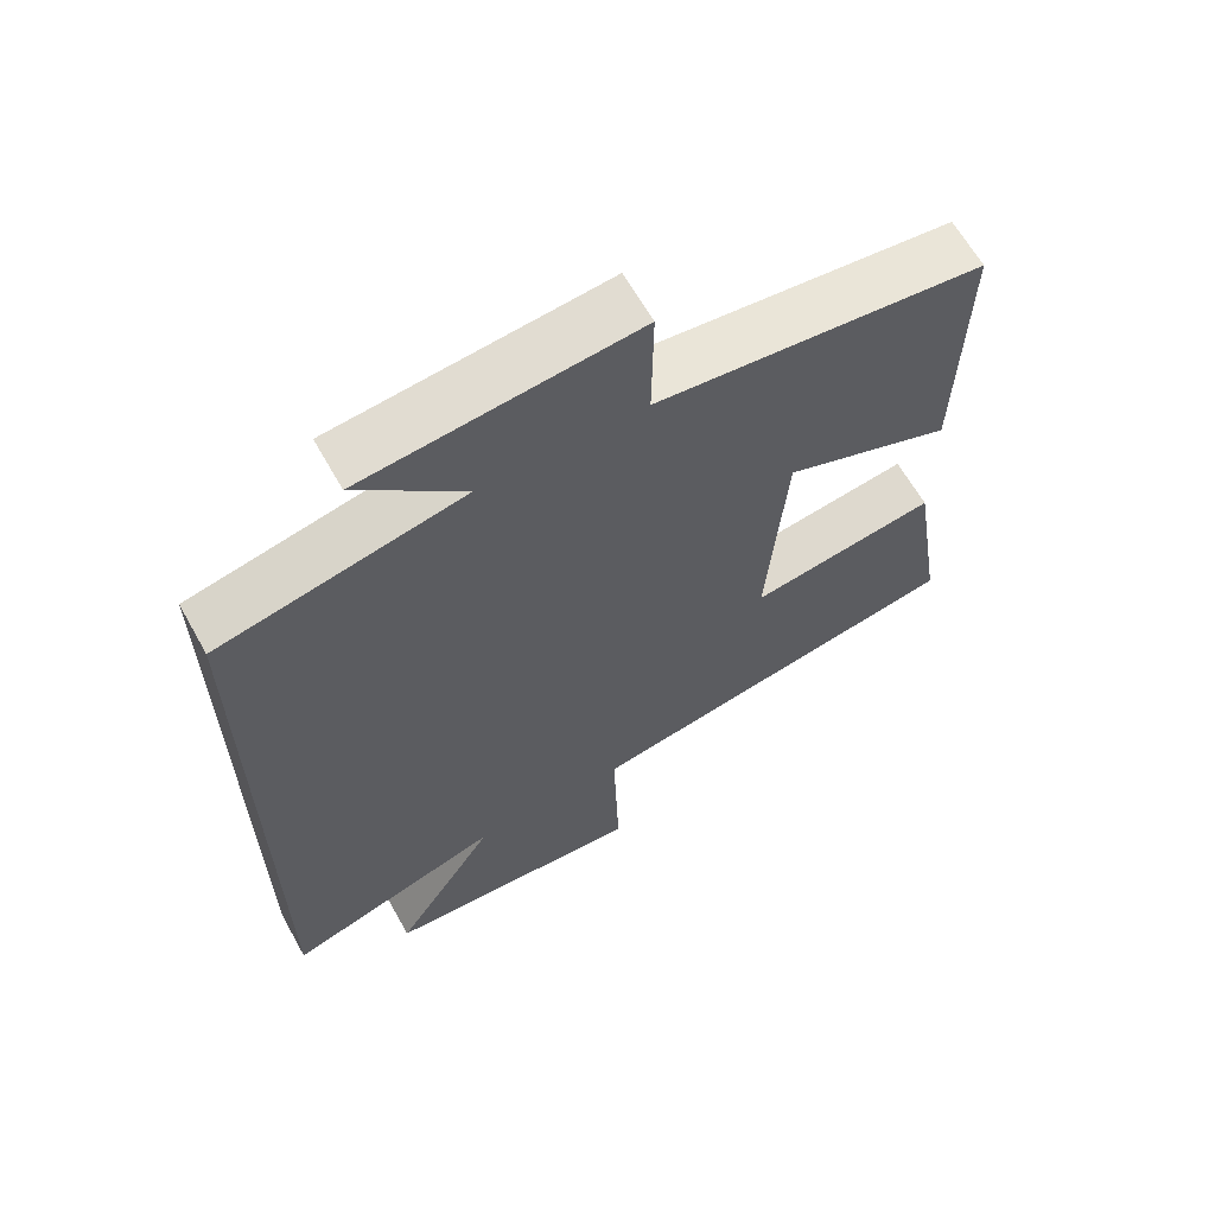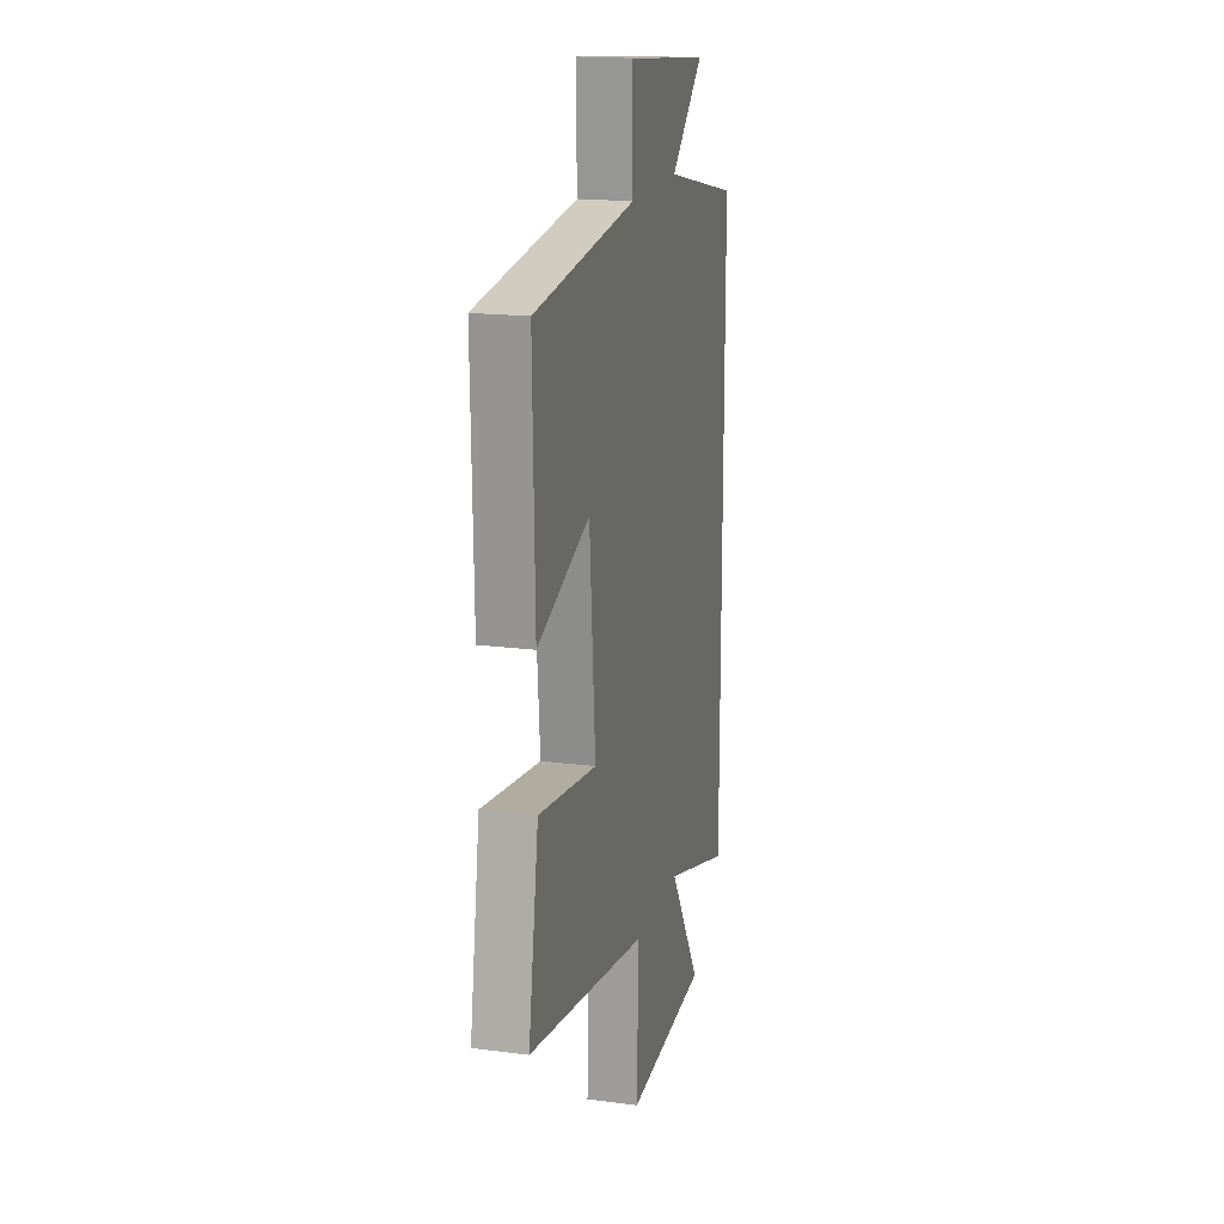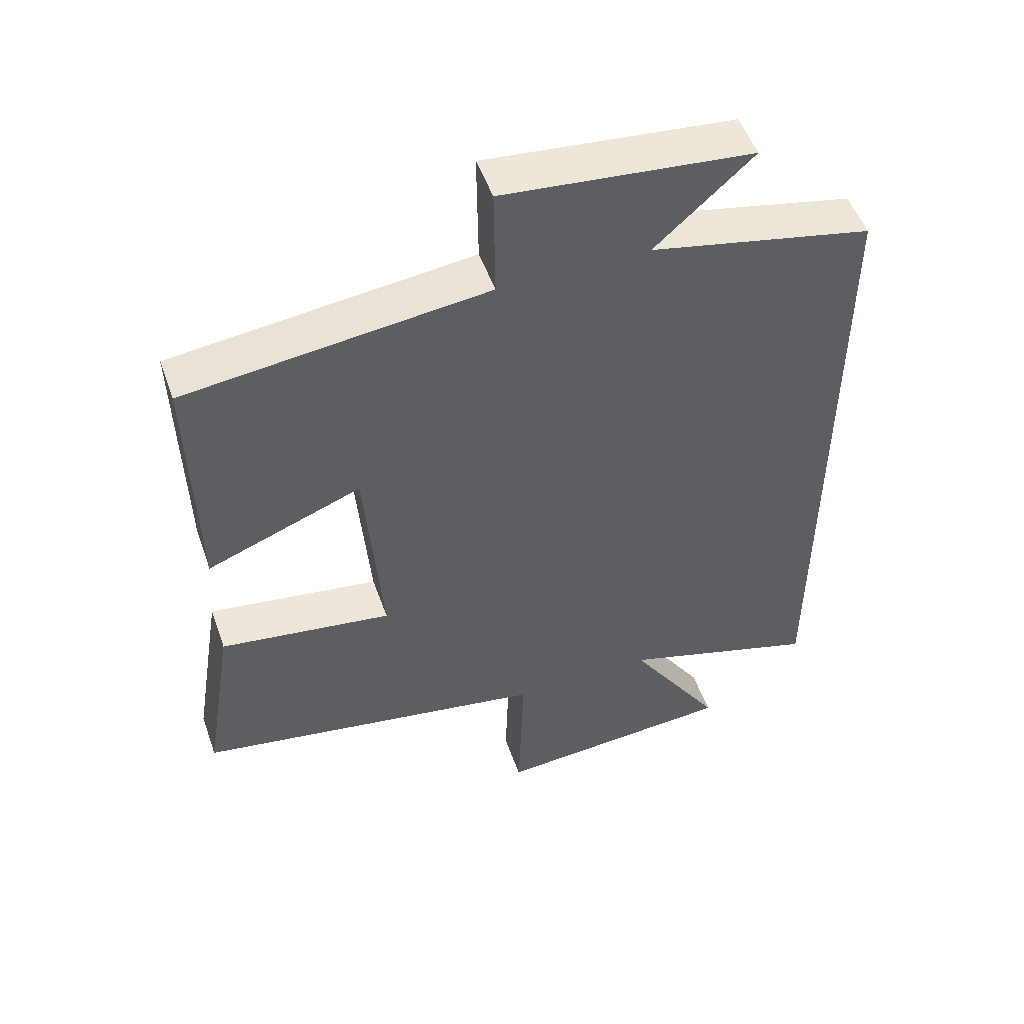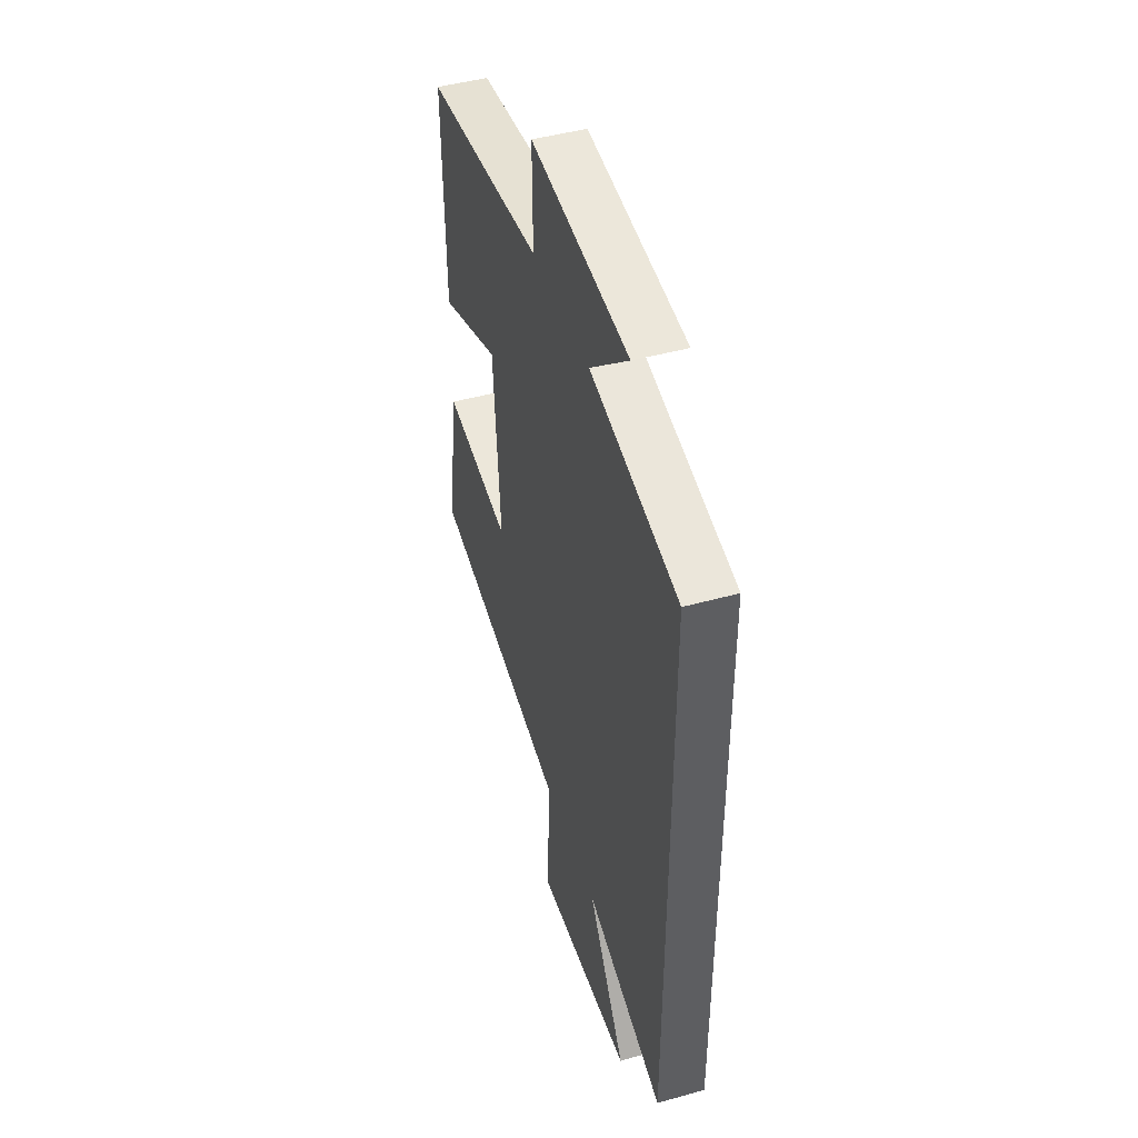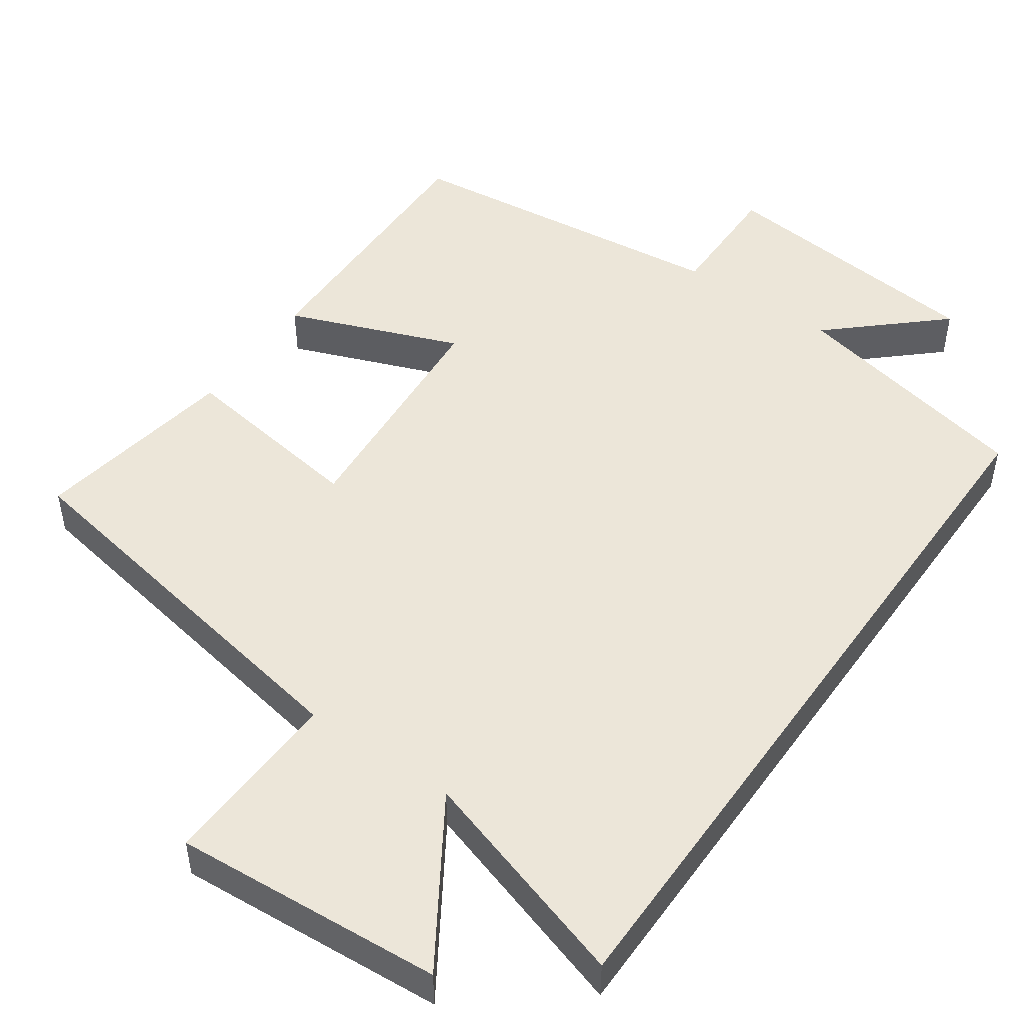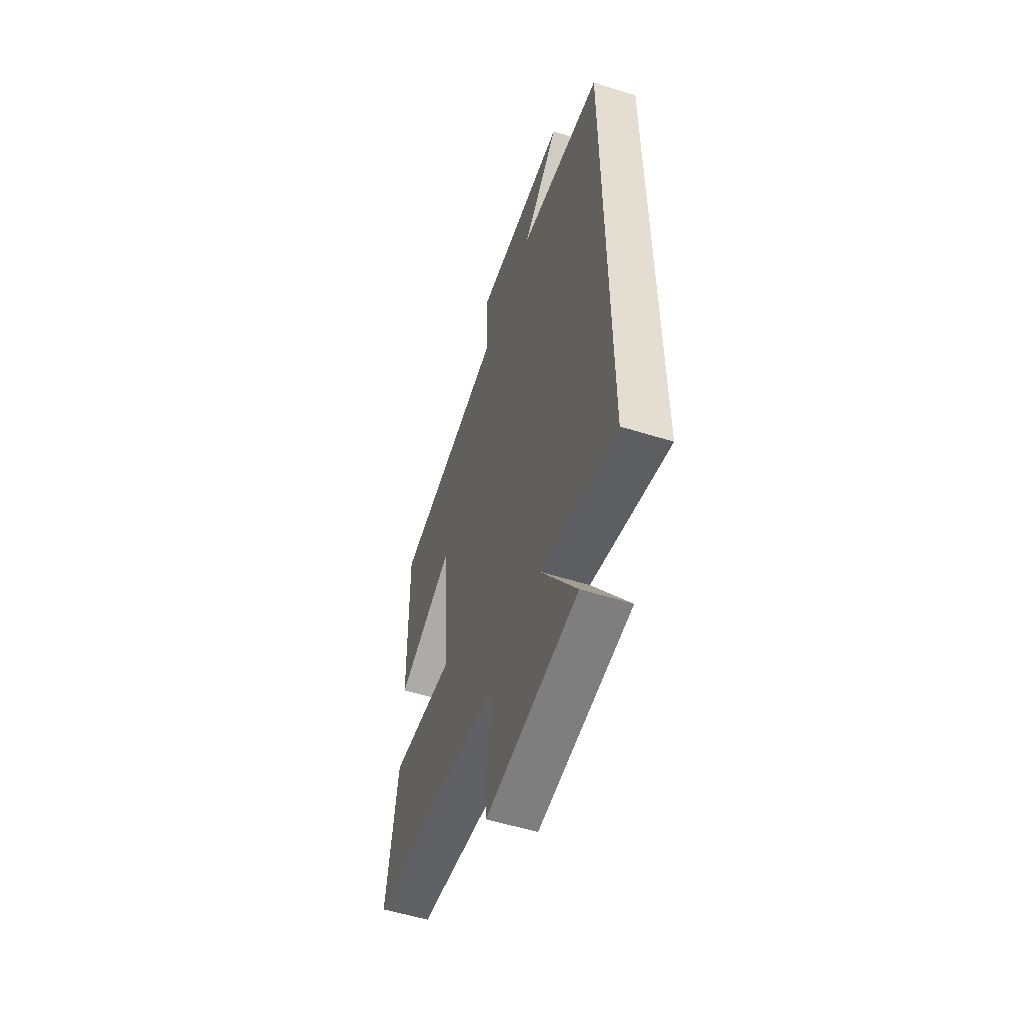
<metadata>
{"format":"obj","ext":"obj","renderer":"f3d","projection":"perspective","resolution":1024,"background":"white","views":[{"elev":63.8,"azim":-29.3,"up":"+Z"},{"elev":18.0,"azim":104.3,"up":"+Z"},{"elev":51.7,"azim":160.7,"up":"+Z"},{"elev":46.0,"azim":-107.6,"up":"+Z"},{"elev":48.7,"azim":-144.9,"up":"+Y"},{"elev":-55.5,"azim":-108.2,"up":"+Z"}]}
</metadata>
<code>
v -0.5 0.07 -0.594
v -0.5 0.07 0.428
v -0.166 0.07 0.5
v -0.312 0.07 0.633
v 0.06 0.07 0.671
v 0.058 0.07 0.5
v 0.508 0.07 0.448
v 0.5 0.07 0.071
v 0.268 0.07 0.161
v 0.242 0.07 -0.165
v 0.5 0.07 -0.127
v 0.545 0.07 -0.406
v 0.014 0.07 -0.5
v 0.022 0.07 -0.747
v -0.342 0.07 -0.721
v -0.2 0.07 -0.5
v -0.5 0 -0.594
v -0.5 0 0.428
v -0.166 0 0.5
v -0.312 0 0.633
v 0.06 0 0.671
v 0.058 0 0.5
v 0.508 0 0.448
v 0.5 0 0.071
v 0.268 0 0.161
v 0.242 0 -0.165
v 0.5 0 -0.127
v 0.545 0 -0.406
v 0.014 0 -0.5
v 0.022 0 -0.747
v -0.342 0 -0.721
v -0.2 0 -0.5
f 13 14 15 16
f 11 12 13 16
f 10 11 16 1
f 9 10 1 2
f 6 7 8 9
f 6 9 2 3
f 3 4 5 6
f 32 31 30 29
f 32 29 28 27
f 17 32 27 26
f 18 17 26 25
f 25 24 23 22
f 19 18 25 22
f 22 21 20 19
f 1 17 18 2
f 2 18 19 3
f 3 19 20 4
f 4 20 21 5
f 5 21 22 6
f 6 22 23 7
f 7 23 24 8
f 8 24 25 9
f 9 25 26 10
f 10 26 27 11
f 11 27 28 12
f 12 28 29 13
f 13 29 30 14
f 14 30 31 15
f 15 31 32 16
f 16 32 17 1

</code>
